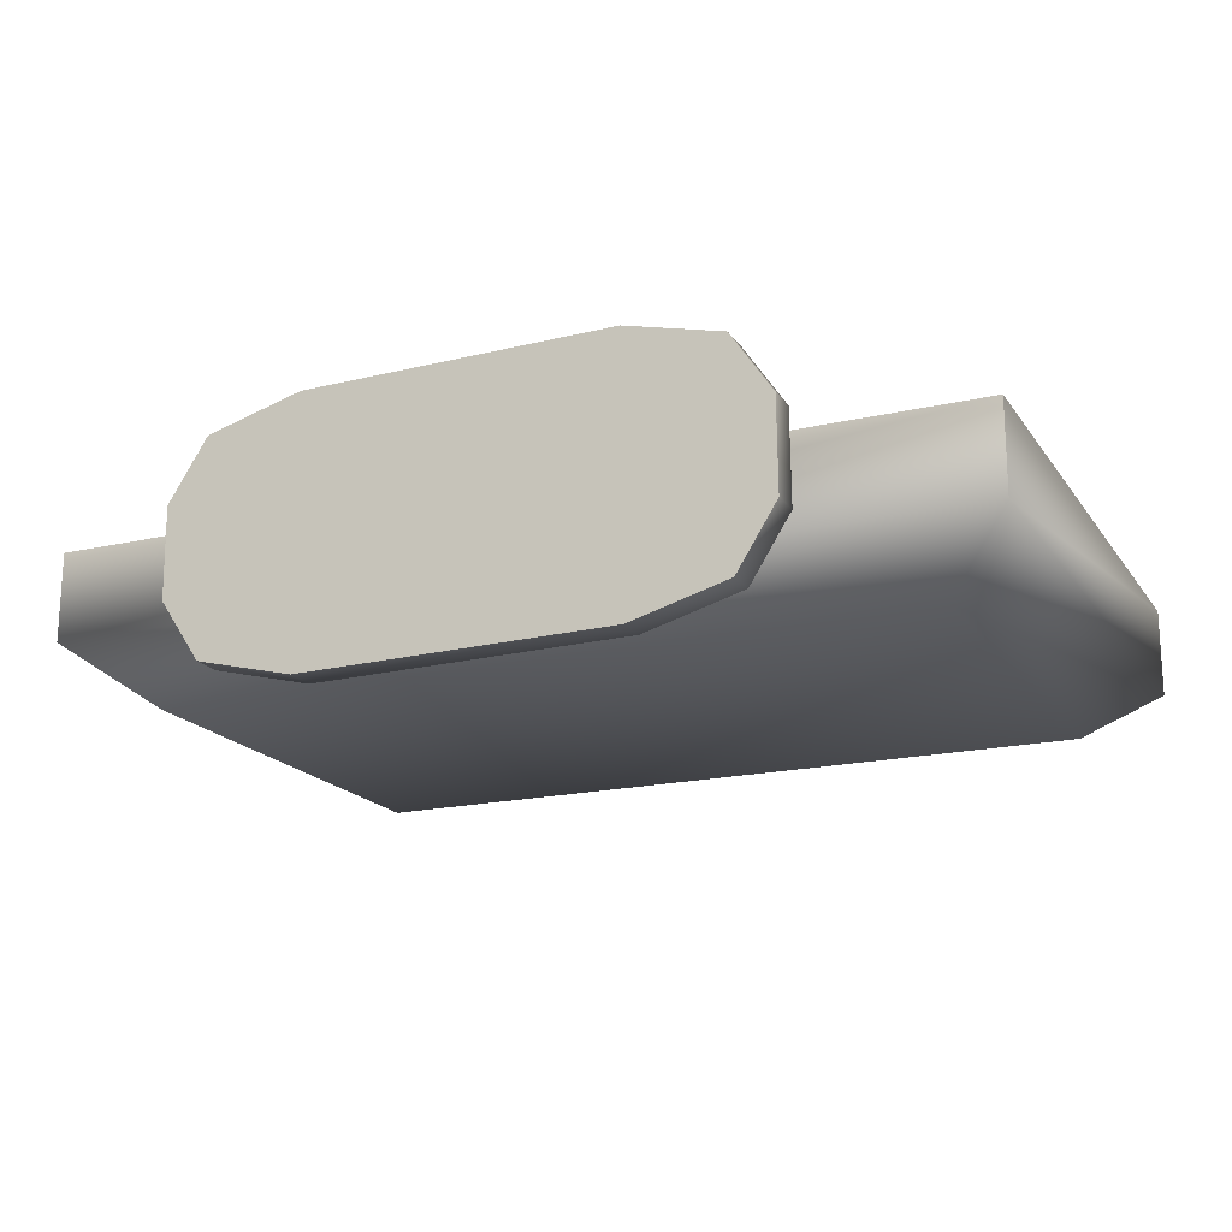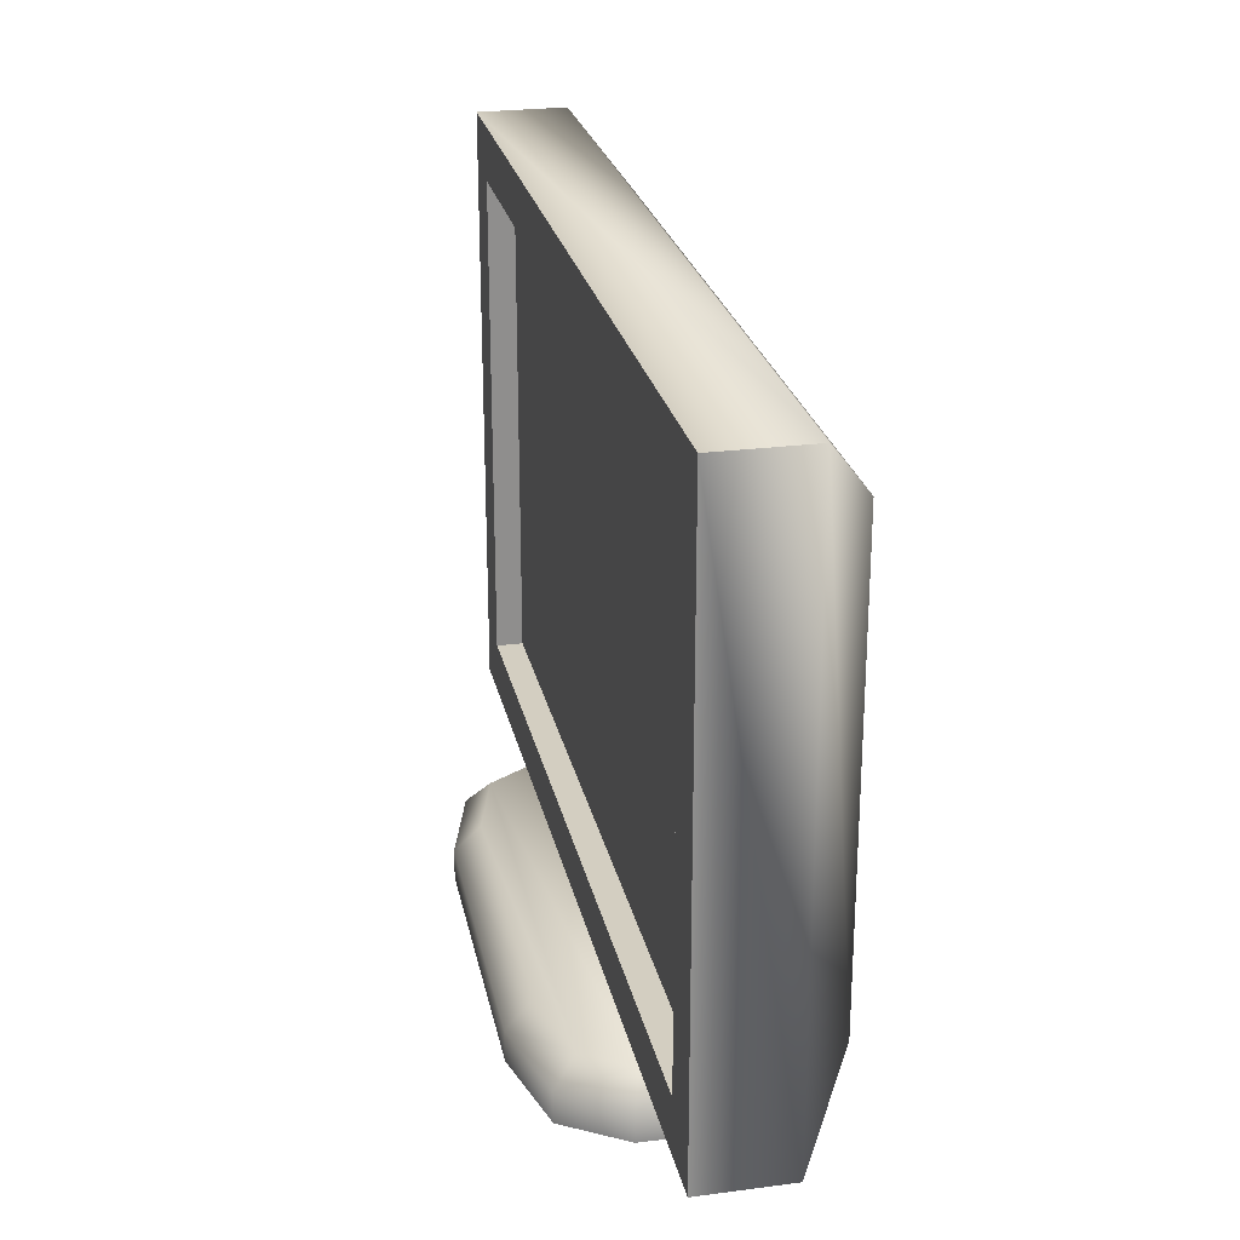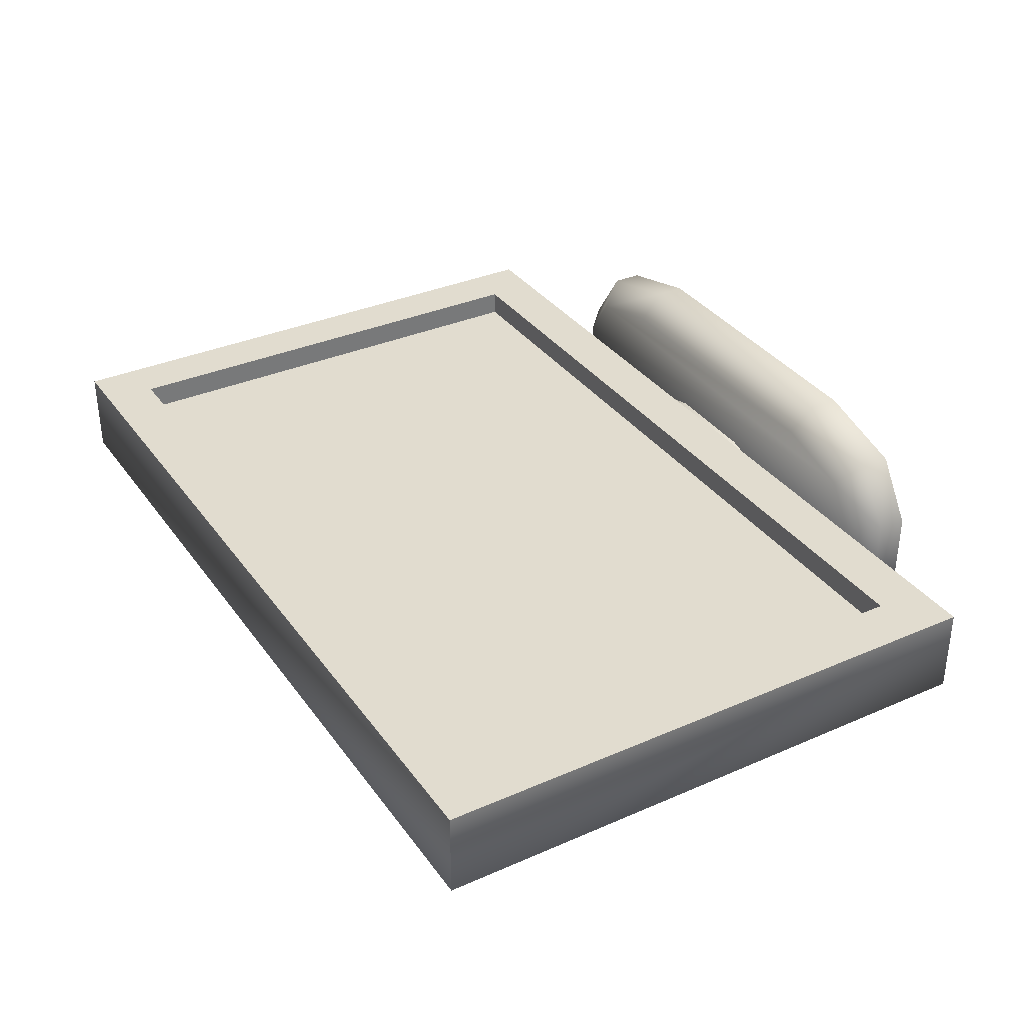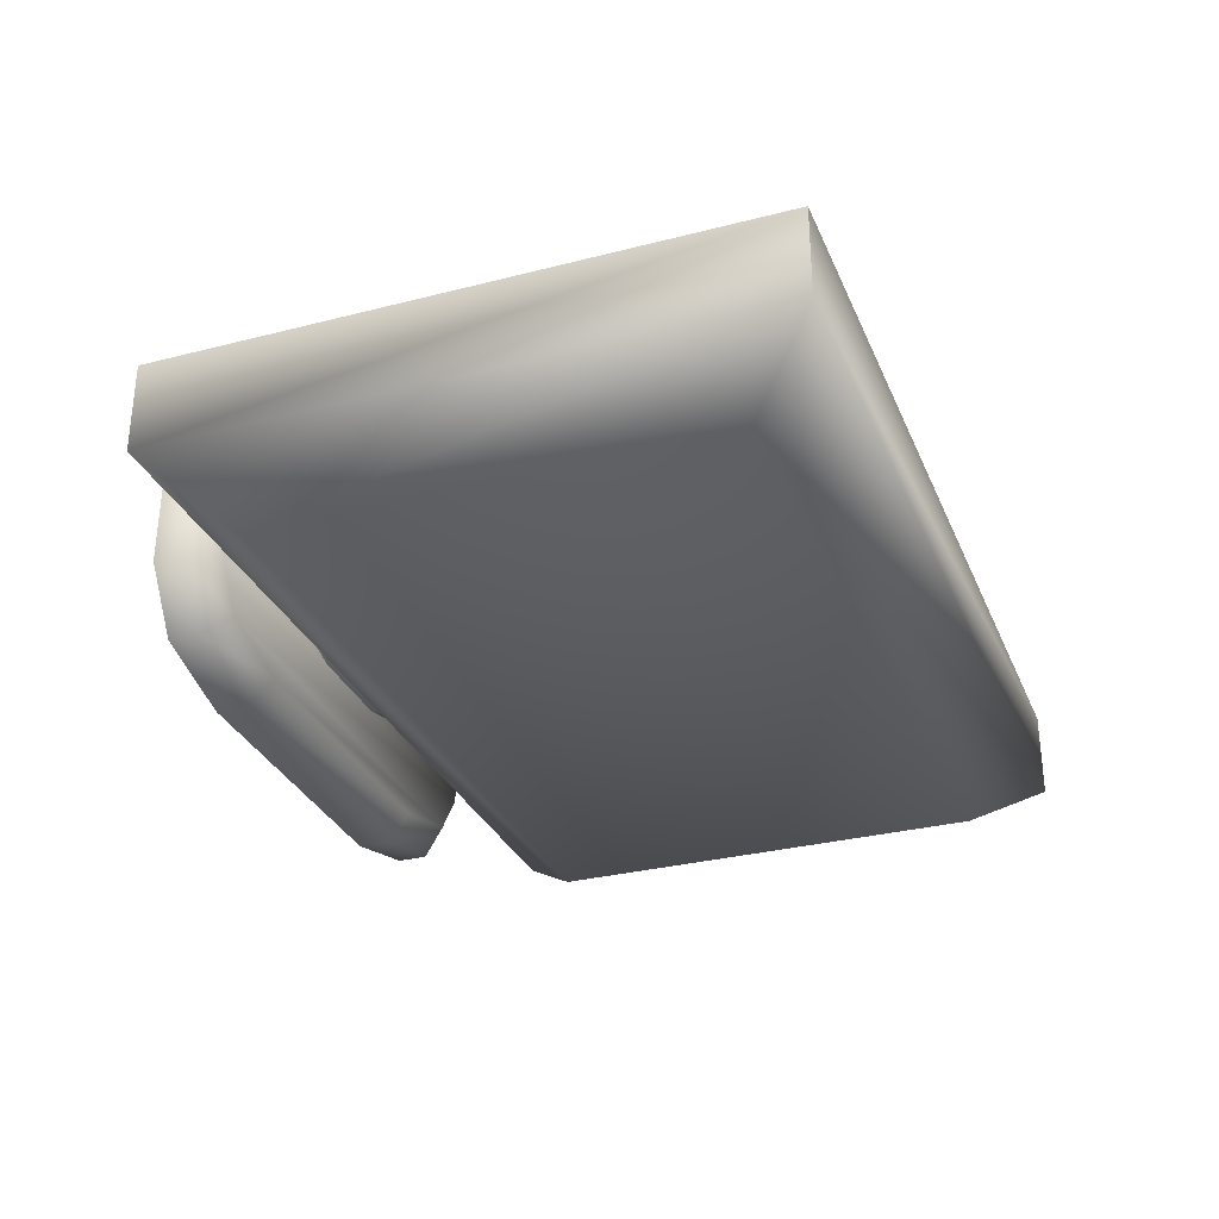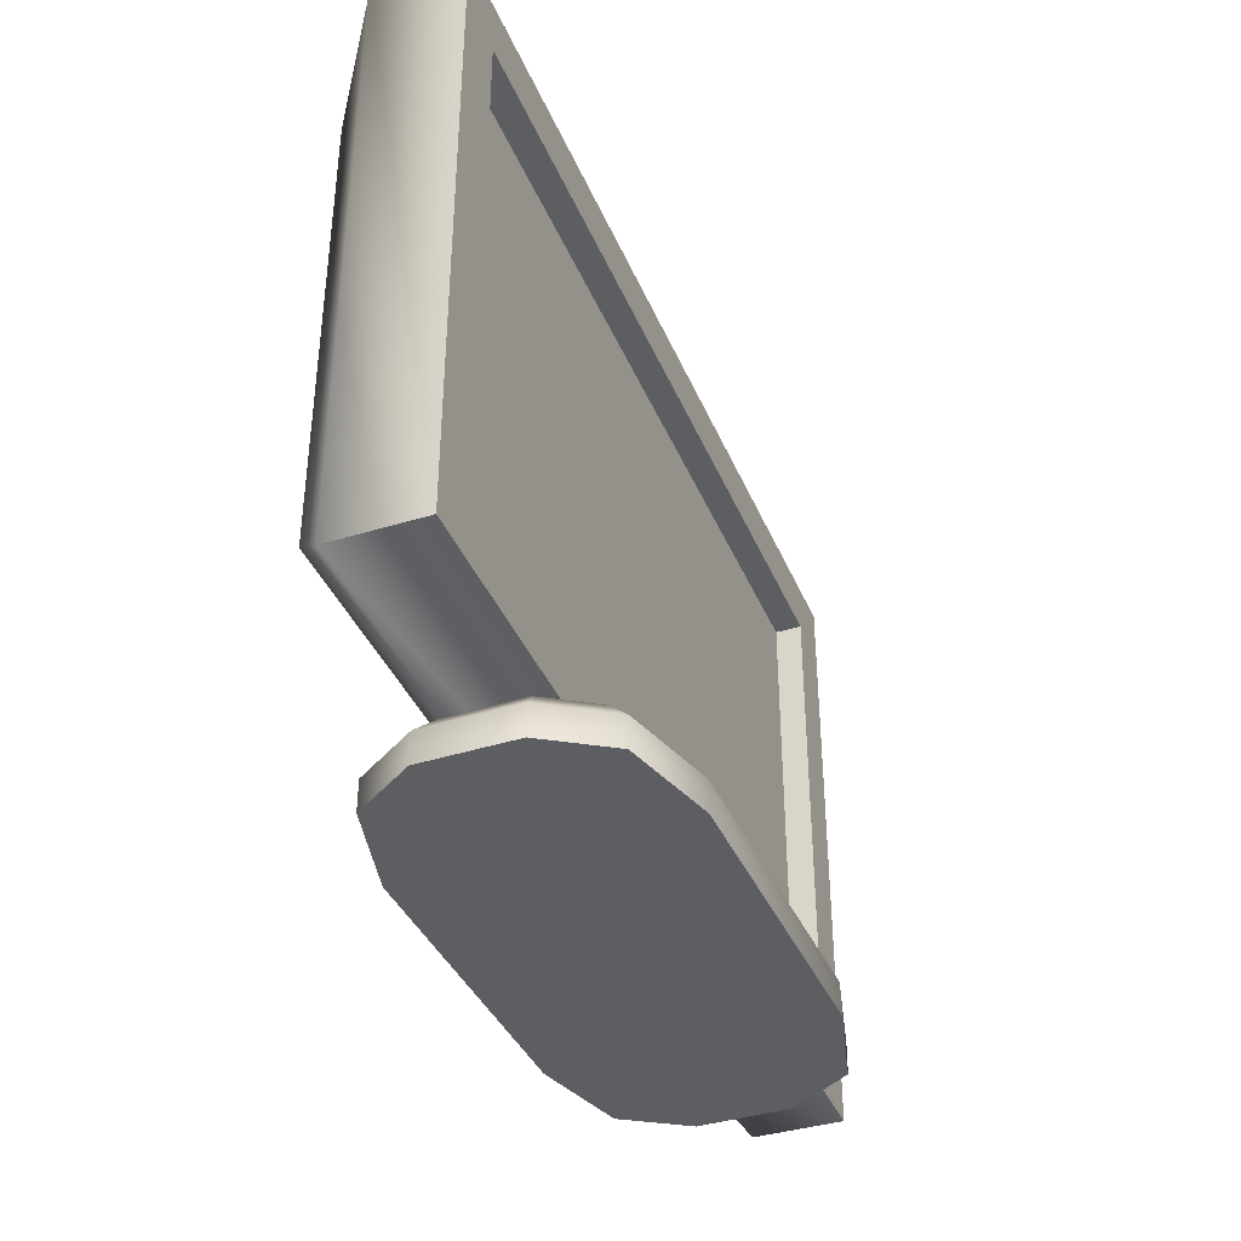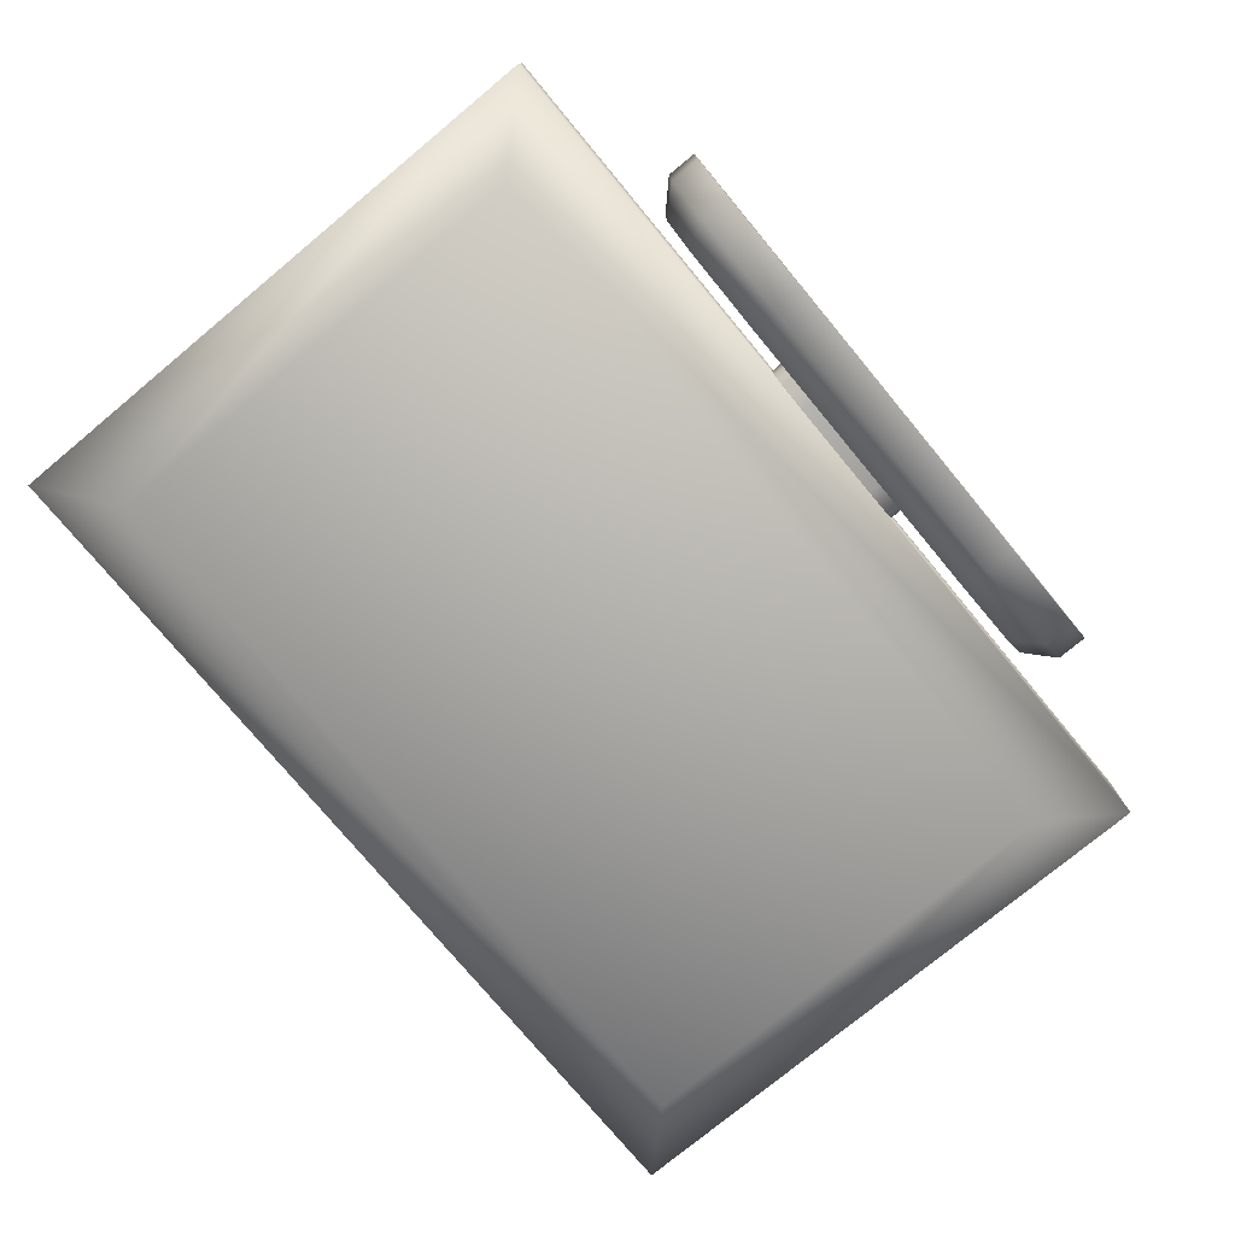
<metadata>
{"format":"obj","ext":"obj","renderer":"f3d","projection":"perspective","resolution":1024,"background":"white","views":[{"elev":-18.4,"azim":24.1,"up":"+Z"},{"elev":25.2,"azim":78.1,"up":"+Y"},{"elev":34.3,"azim":-120.5,"up":"+Z"},{"elev":-30.7,"azim":110.3,"up":"+Z"},{"elev":-38.8,"azim":-68.8,"up":"+Y"},{"elev":-76.3,"azim":-50.3,"up":"+Z"}]}
</metadata>
<code>
o Monitor_(1)
v 0.2573 -0.2113 -0.2105
v -0.2526 -0.2113 -0.2161
v -0.4104 -0.2113 -0.1763
v 0.4142 -0.2113 -0.1672
v -0.4767 -0.2113 -0.07662
v 0.4783 -0.2113 -0.06613
v -0.4783 -0.2113 0.07225
v 0.4767 -0.2113 0.08274
v -0.4142 -0.2113 0.1733
v 0.4104 -0.2113 0.1824
v -0.2573 -0.2113 0.2166
v 0.2526 -0.2113 0.2222
v 0.08458 -0.1179 -0.0544
v -0.08329 -0.1179 -0.05625
v -0.1292 -0.1179 -0.04466
v 0.1302 -0.1179 -0.04181
v -0.1461 -0.1179 -0.01932
v 0.1465 -0.1179 -0.01611
v -0.1465 -0.1179 0.02223
v 0.1461 -0.1179 0.02545
v -0.1302 -0.1179 0.04793
v 0.1292 -0.1179 0.05078
v -0.08458 -0.1179 0.06053
v 0.0833 -0.1179 0.06237
v -0.1292 -0.05519 -0.04466
v -0.08329 -0.05519 -0.05625
v 0.08458 -0.05519 -0.0544
v 0.1302 -0.05519 -0.04181
v -0.1461 -0.05519 -0.01932
v 0.1465 -0.05519 -0.01611
v -0.1465 -0.05519 0.02223
v 0.1461 -0.05519 0.02545
v -0.1302 -0.05519 0.04793
v 0.1292 -0.05519 0.05078
v -0.08458 -0.05519 0.06053
v 0.0833 -0.05519 0.06237
v 0.7516 -0.0948 -0.0709
v 0.7517 -0.0948 0.07607
v 0.7517 0.8907 0.07607
v 0.7516 0.8907 -0.0709
v 0.664 -0.007048 0.07612
v 0.6639 -0.007048 0.03224
v 0.6639 0.803 0.03224
v 0.664 0.803 0.07612
v -0.7516 -0.0948 0.07703
v -0.7517 0.8907 -0.06995
v -0.7516 0.8907 0.07703
v -0.7517 -0.0948 -0.06995
v -0.6333 0.7722 -0.1609
v -0.6333 0.02373 -0.1609
v 0.633 0.7722 -0.1617
v 0.633 0.02373 -0.1617
v -0.6639 -0.007048 0.03309
v -0.6639 0.803 0.03309
v -0.6639 0.803 0.07697
v -0.6639 -0.007048 0.07697
v -0.4783 -0.1609 0.07225
v -0.4142 -0.1609 0.1733
v -0.2573 -0.1609 0.2166
v 0.2526 -0.1609 0.2222
v 0.4104 -0.1609 0.1824
v 0.3838 -0.1179 0.1448
v 0.2475 -0.1179 0.1793
v -0.2513 -0.1179 0.1738
v -0.3869 -0.1179 0.1364
v 0.4339 -0.1179 0.06956
v 0.4767 -0.1609 0.08274
v -0.4353 -0.1179 0.06001
v 0.4783 -0.1609 -0.06613
v 0.4353 -0.1179 -0.05389
v 0.4142 -0.1609 -0.1672
v 0.3869 -0.1179 -0.1303
v -0.4339 -0.1179 -0.06344
v -0.4767 -0.1609 -0.07662
v -0.4104 -0.1609 -0.1763
v -0.3838 -0.1179 -0.1387
v -0.2526 -0.1609 -0.2161
v 0.2573 -0.1609 -0.2105
v 0.2513 -0.1179 -0.1677
v -0.2475 -0.1179 -0.1731
f 1 3 2
f 3 1 4
f 3 4 5
f 5 4 6
f 5 6 7
f 7 6 8
f 7 8 9
f 9 8 10
f 9 10 11
f 11 10 12
f 13 15 14
f 15 13 16
f 15 16 17
f 17 16 18
f 17 18 19
f 19 18 20
f 19 20 21
f 21 20 22
f 21 22 23
f 23 22 24
f 25 27 26
f 27 25 28
f 28 25 29
f 28 29 30
f 30 29 31
f 30 31 32
f 32 31 33
f 32 33 34
f 34 33 35
f 34 35 36
f 37 39 38
f 37 40 39
f 41 43 42
f 41 44 43
f 45 47 46
f 45 46 48
f 49 48 46
f 49 50 48
f 50 37 48
f 51 49 46
f 50 49 51
f 51 46 40
f 52 40 37
f 50 52 37
f 50 51 52
f 52 51 40
f 38 48 37
f 38 45 48
f 47 40 46
f 47 39 40
f 42 54 53
f 42 43 54
f 55 53 54
f 55 56 53
f 56 42 53
f 56 41 42
f 44 54 43
f 44 55 54
f 57 9 58
f 57 7 9
f 58 9 11
f 58 11 59
f 11 60 59
f 11 12 60
f 60 12 10
f 60 10 61
f 61 10 8
f 62 60 61
f 62 63 60
f 63 59 60
f 63 64 59
f 62 64 63
f 64 58 59
f 64 65 58
f 62 65 64
f 65 57 58
f 66 62 61
f 66 65 62
f 61 8 67
f 66 61 67
f 66 68 65
f 65 68 57
f 8 69 67
f 8 6 69
f 69 6 4
f 70 66 67
f 70 68 66
f 70 67 69
f 69 4 71
f 71 4 1
f 72 70 69
f 72 69 71
f 70 73 68
f 72 73 70
f 68 74 57
f 68 73 74
f 5 57 74
f 5 7 57
f 5 74 75
f 73 75 74
f 5 75 3
f 72 76 73
f 73 76 75
f 3 75 77
f 3 77 2
f 1 2 77
f 1 77 78
f 76 77 75
f 71 1 78
f 79 72 71
f 79 76 72
f 79 71 78
f 76 80 77
f 76 79 80
f 80 78 77
f 80 79 78
f 55 39 47
f 55 44 39
f 56 55 47
f 44 38 39
f 56 47 45
f 44 41 38
f 41 56 45
f 41 45 38
f 13 26 27
f 13 14 26
f 16 13 27
f 14 25 26
f 16 27 28
f 14 15 25
f 18 16 28
f 15 29 25
f 18 28 30
f 15 17 29
f 20 18 30
f 17 31 29
f 20 30 32
f 17 19 31
f 22 20 32
f 19 33 31
f 22 32 34
f 19 21 33
f 24 22 34
f 21 35 33
f 24 34 36
f 21 23 35
f 23 24 36
f 23 36 35

</code>
